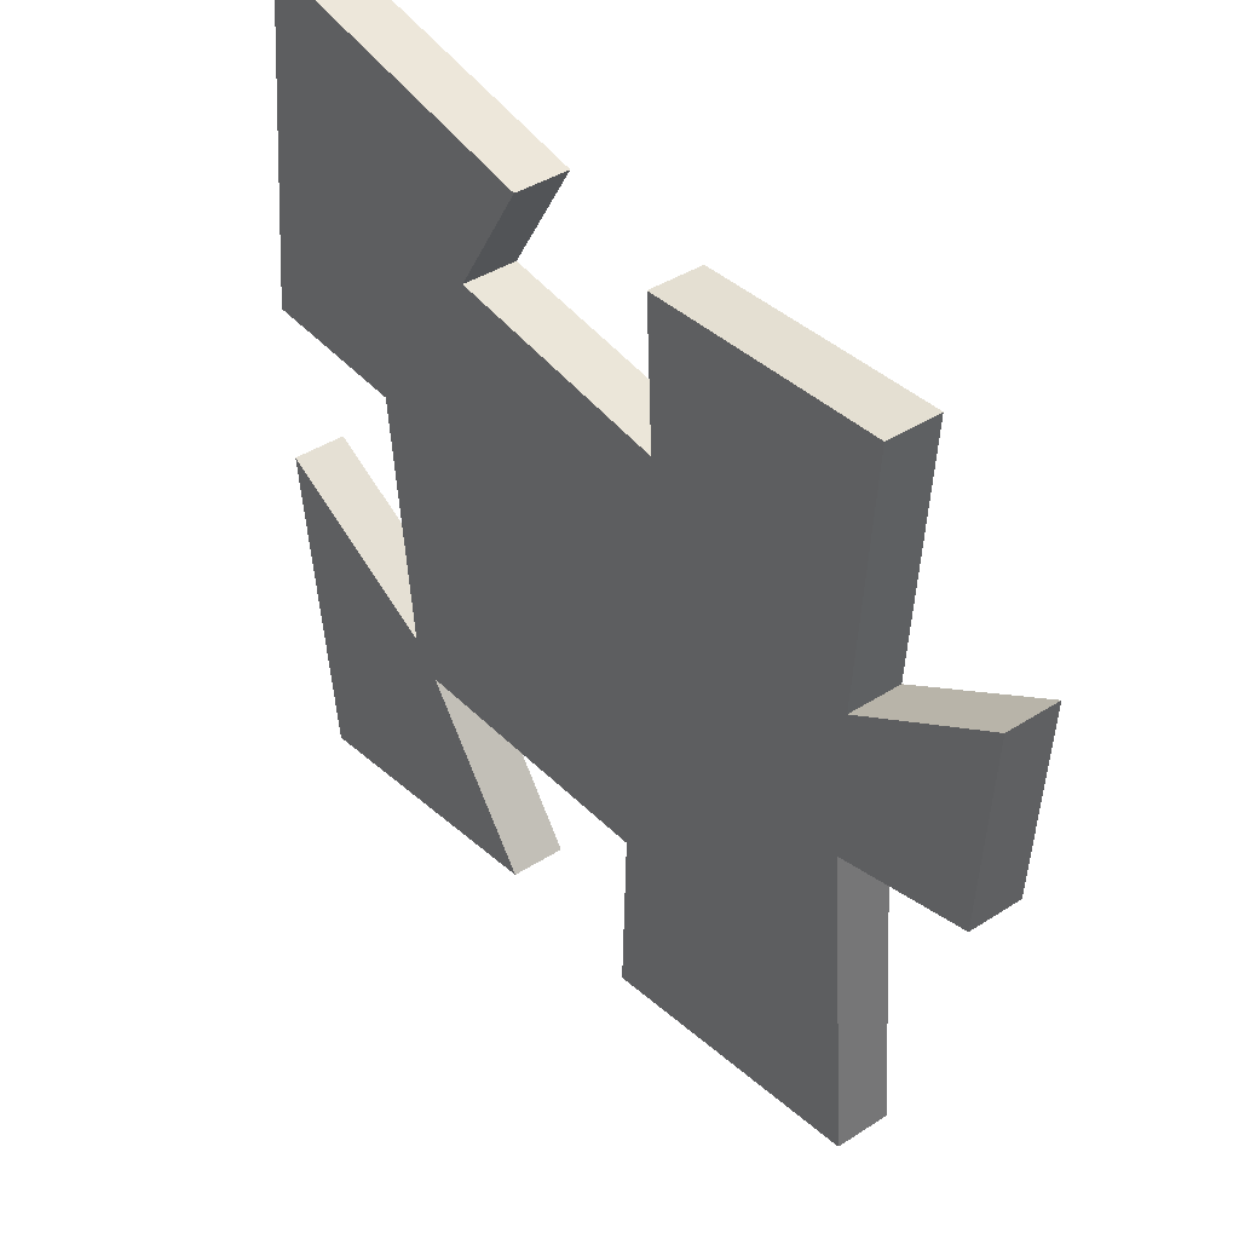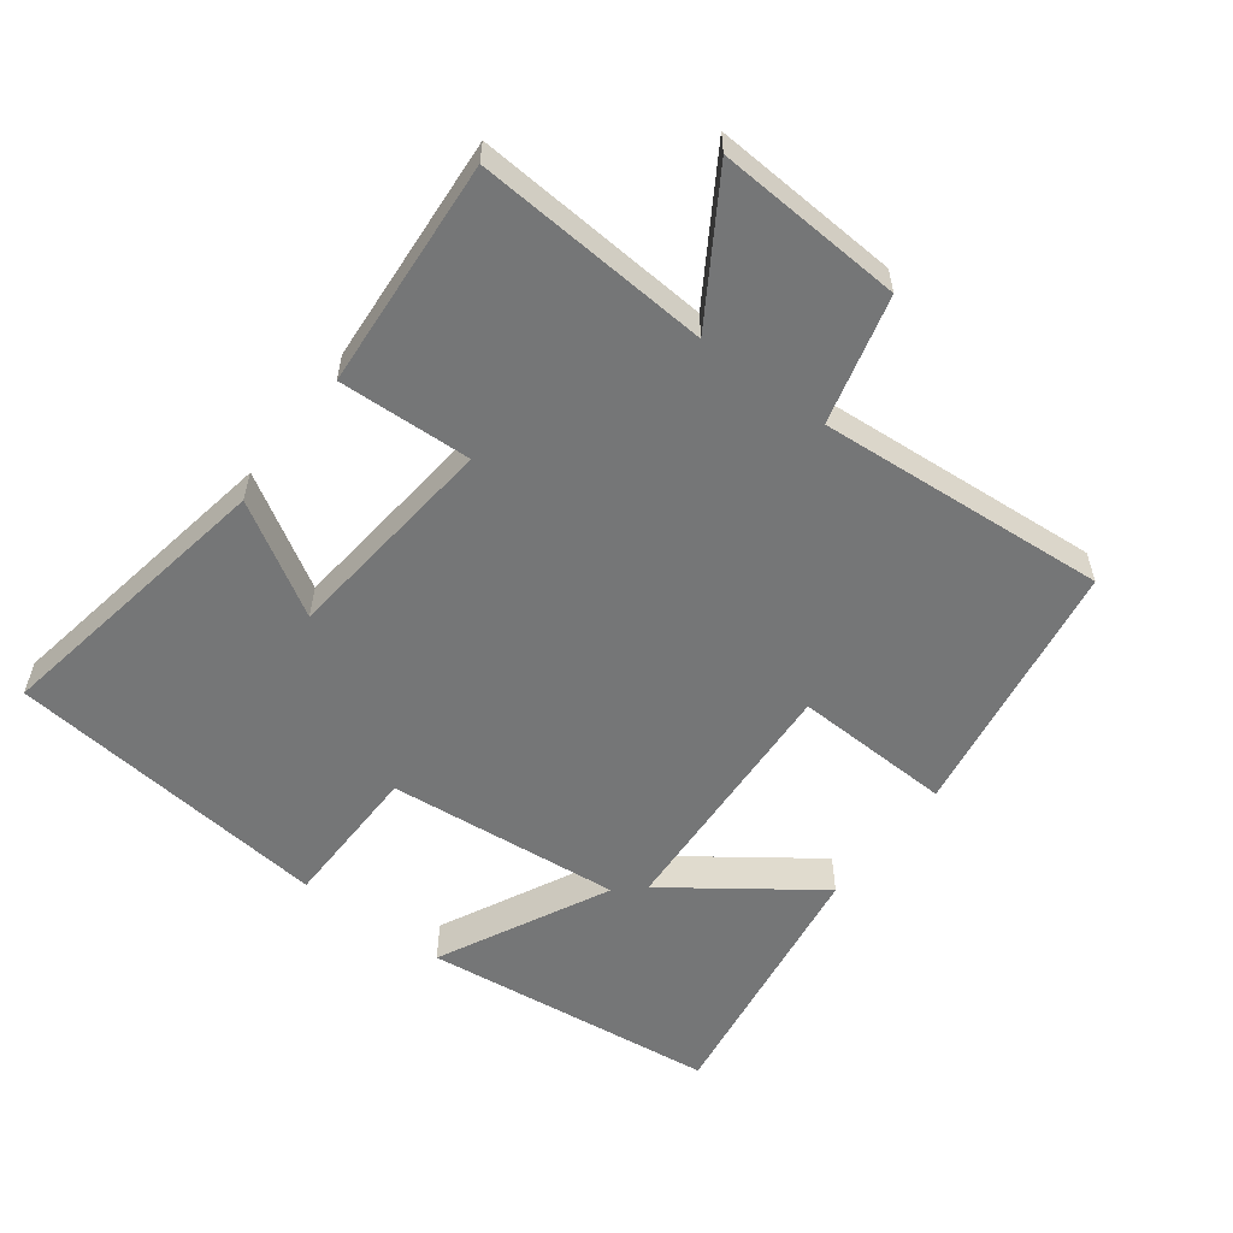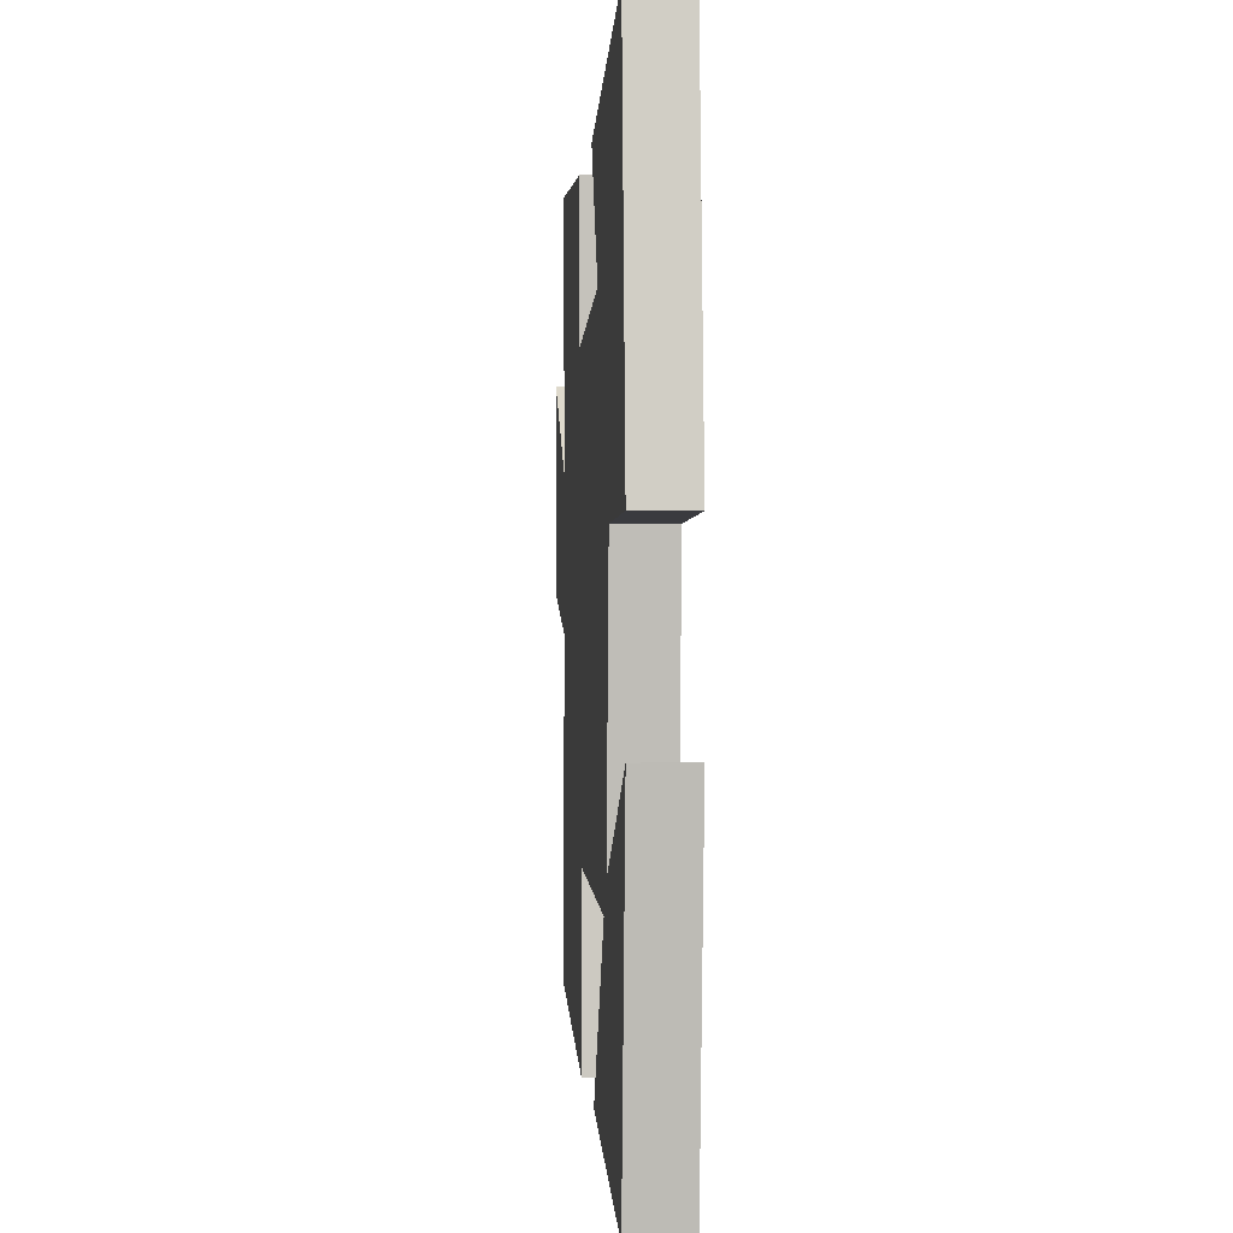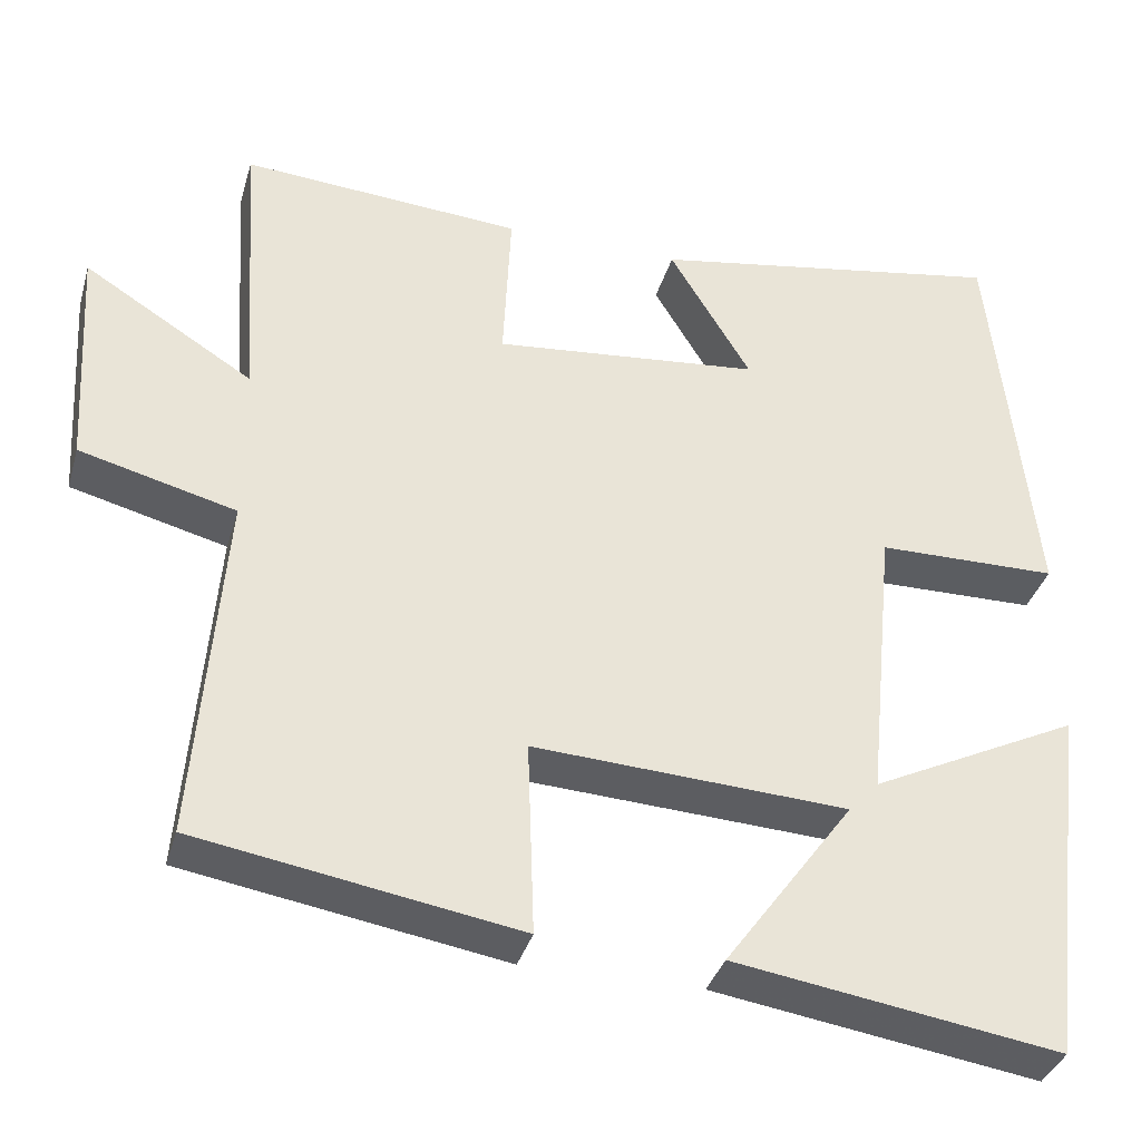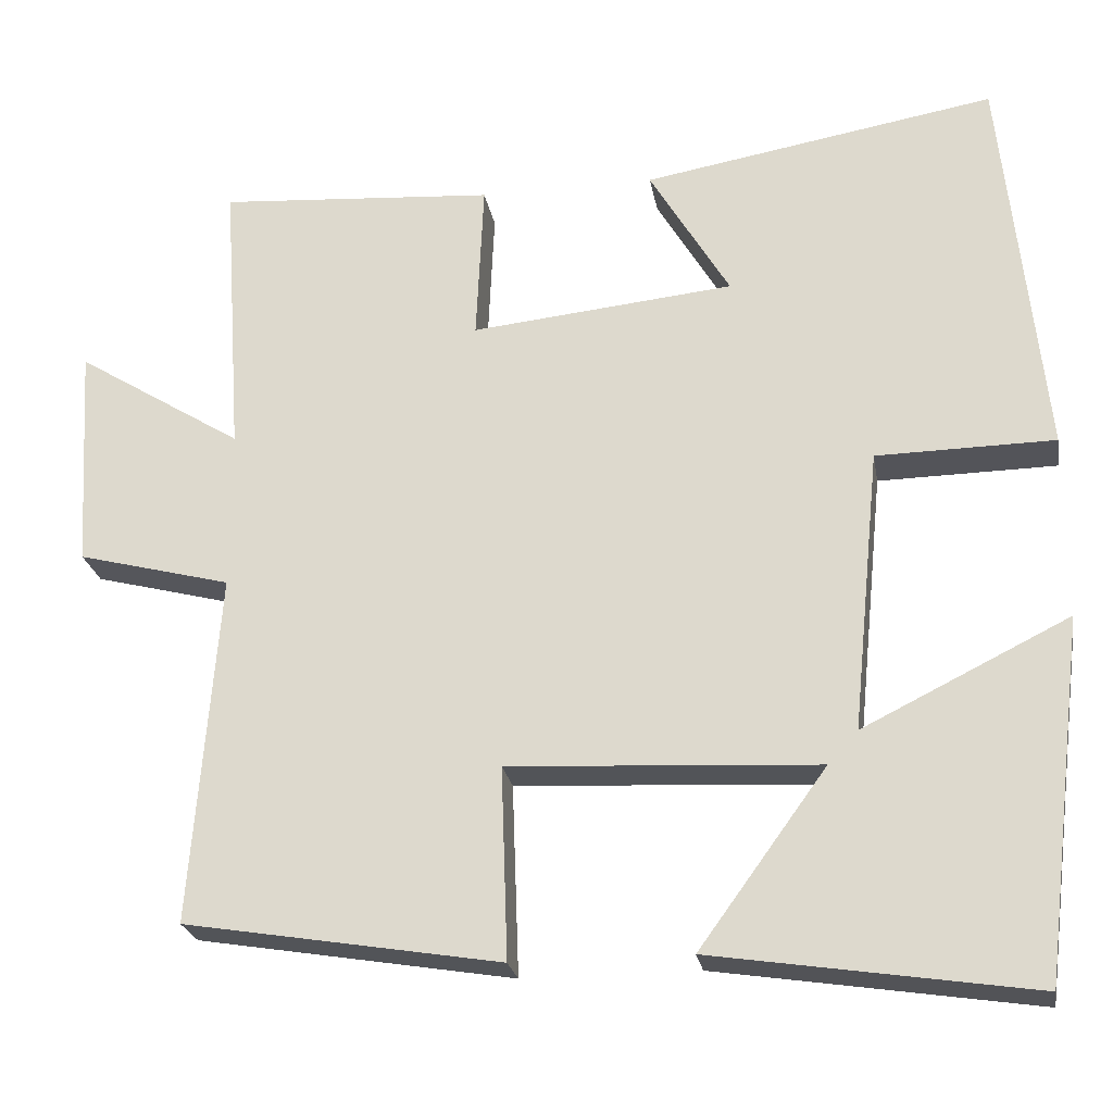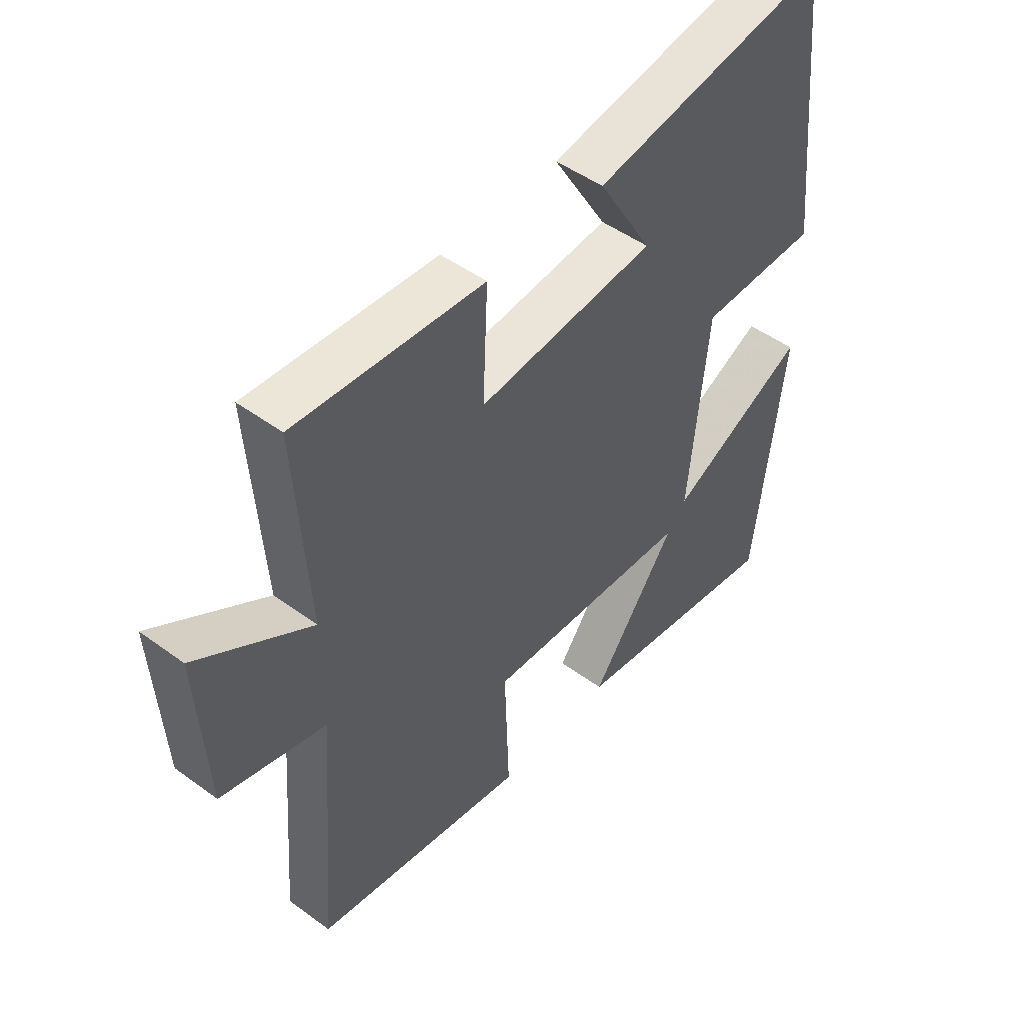
<metadata>
{"format":"obj","ext":"obj","renderer":"f3d","projection":"perspective","resolution":1024,"background":"white","views":[{"elev":41.2,"azim":52.1,"up":"+Z"},{"elev":-56.7,"azim":52.9,"up":"+Y"},{"elev":-0.4,"azim":-94.1,"up":"+Z"},{"elev":-36.2,"azim":164.4,"up":"+Z"},{"elev":-23.8,"azim":-170.3,"up":"+Z"},{"elev":48.3,"azim":129.4,"up":"+Z"}]}
</metadata>
<code>
v 0.533 0.07 -0.437
v 0.151 0.07 -0.5
v 0.159 0.07 -0.268
v -0.215 0.07 -0.288
v -0.061 0.07 -0.5
v -0.448 0.07 -0.559
v -0.5 0.07 -0.126
v -0.251 0.07 -0.249
v -0.285 0.07 0.093
v -0.5 0.07 0.096
v -0.45 0.07 0.573
v -0.024 0.07 0.5
v -0.121 0.07 0.338
v 0.197 0.07 0.306
v 0.188 0.07 0.5
v 0.523 0.07 0.524
v 0.5 0.07 0.181
v 0.702 0.07 0.307
v 0.686 0.07 0.035
v 0.5 0.07 -0.013
v 0.533 0 -0.437
v 0.151 0 -0.5
v 0.159 0 -0.268
v -0.215 0 -0.288
v -0.061 0 -0.5
v -0.448 0 -0.559
v -0.5 0 -0.126
v -0.251 0 -0.249
v -0.285 0 0.093
v -0.5 0 0.096
v -0.45 0 0.573
v -0.024 0 0.5
v -0.121 0 0.338
v 0.197 0 0.306
v 0.188 0 0.5
v 0.523 0 0.524
v 0.5 0 0.181
v 0.702 0 0.307
v 0.686 0 0.035
v 0.5 0 -0.013
f 17 18 19 20
f 14 15 16 17
f 13 14 17 20
f 11 12 13
f 10 11 13
f 9 10 13
f 8 9 13 20
f 6 7 8
f 5 6 8
f 4 5 8
f 3 4 8 20
f 1 2 3 20
f 40 39 38 37
f 37 36 35 34
f 40 37 34 33
f 33 32 31
f 33 31 30
f 33 30 29
f 40 33 29 28
f 28 27 26
f 28 26 25
f 28 25 24
f 40 28 24 23
f 40 23 22 21
f 1 21 22 2
f 2 22 23 3
f 3 23 24 4
f 4 24 25 5
f 5 25 26 6
f 6 26 27 7
f 7 27 28 8
f 8 28 29 9
f 9 29 30 10
f 10 30 31 11
f 11 31 32 12
f 12 32 33 13
f 13 33 34 14
f 14 34 35 15
f 15 35 36 16
f 16 36 37 17
f 17 37 38 18
f 18 38 39 19
f 19 39 40 20
f 20 40 21 1

</code>
